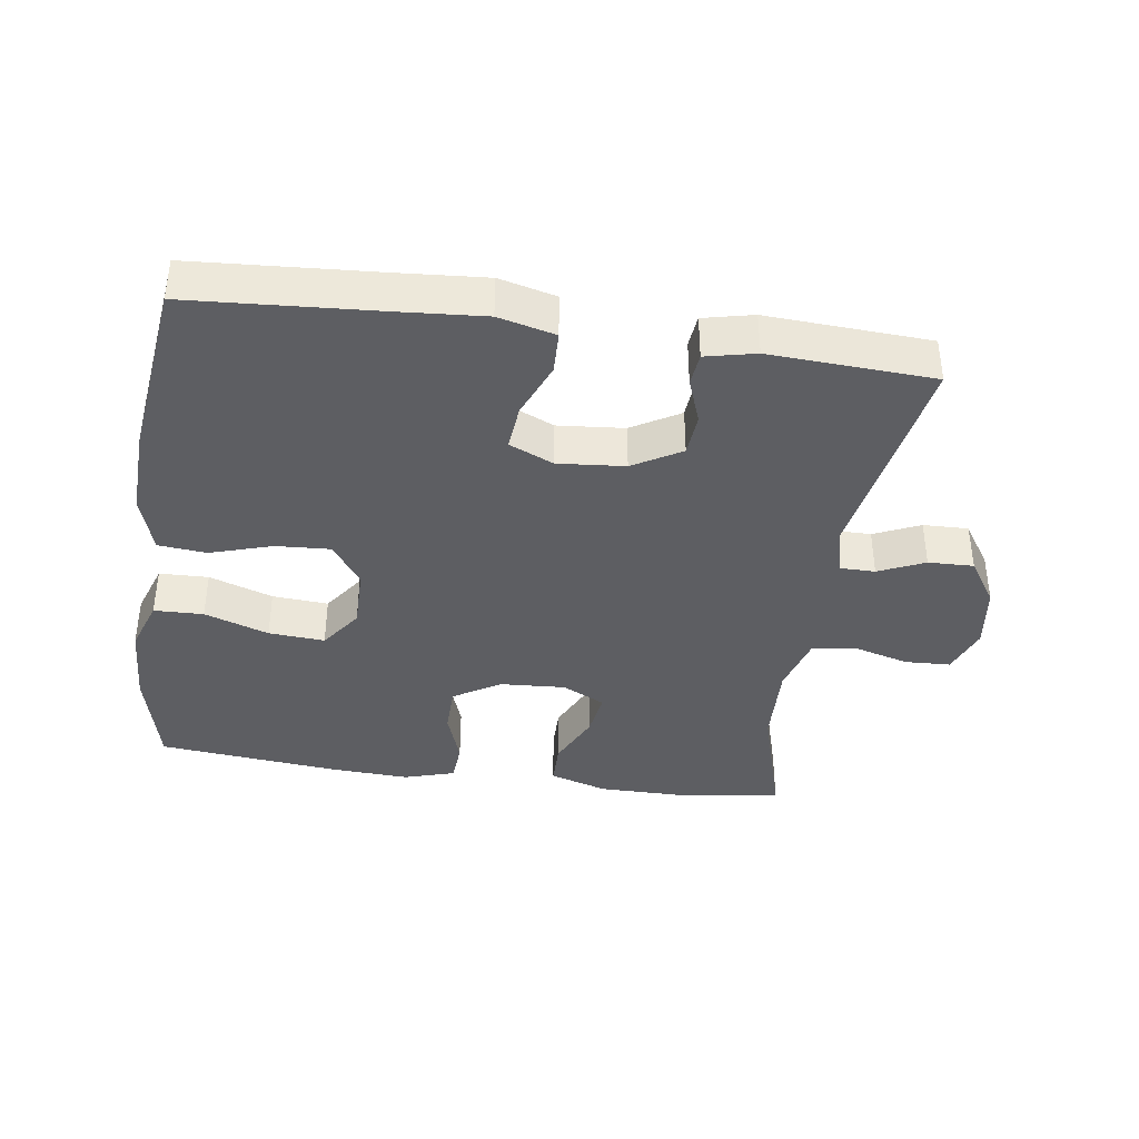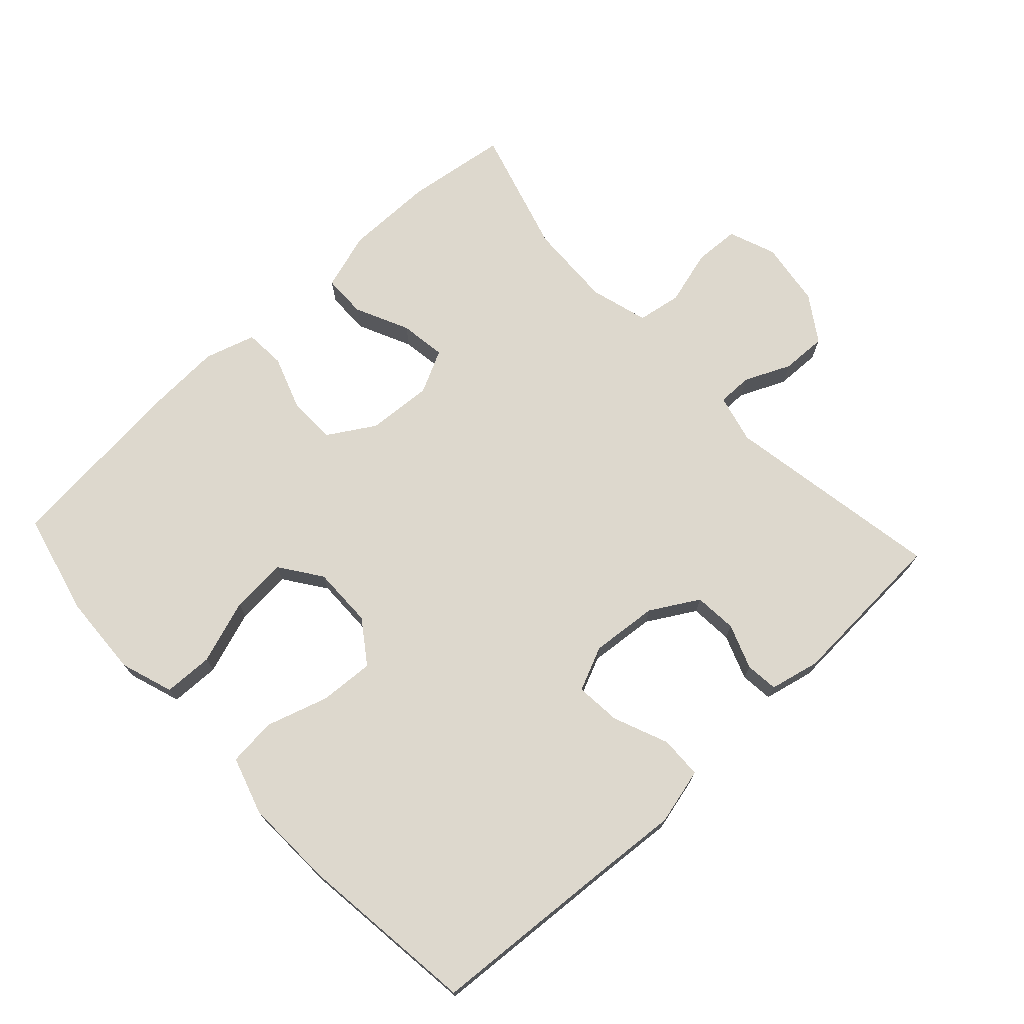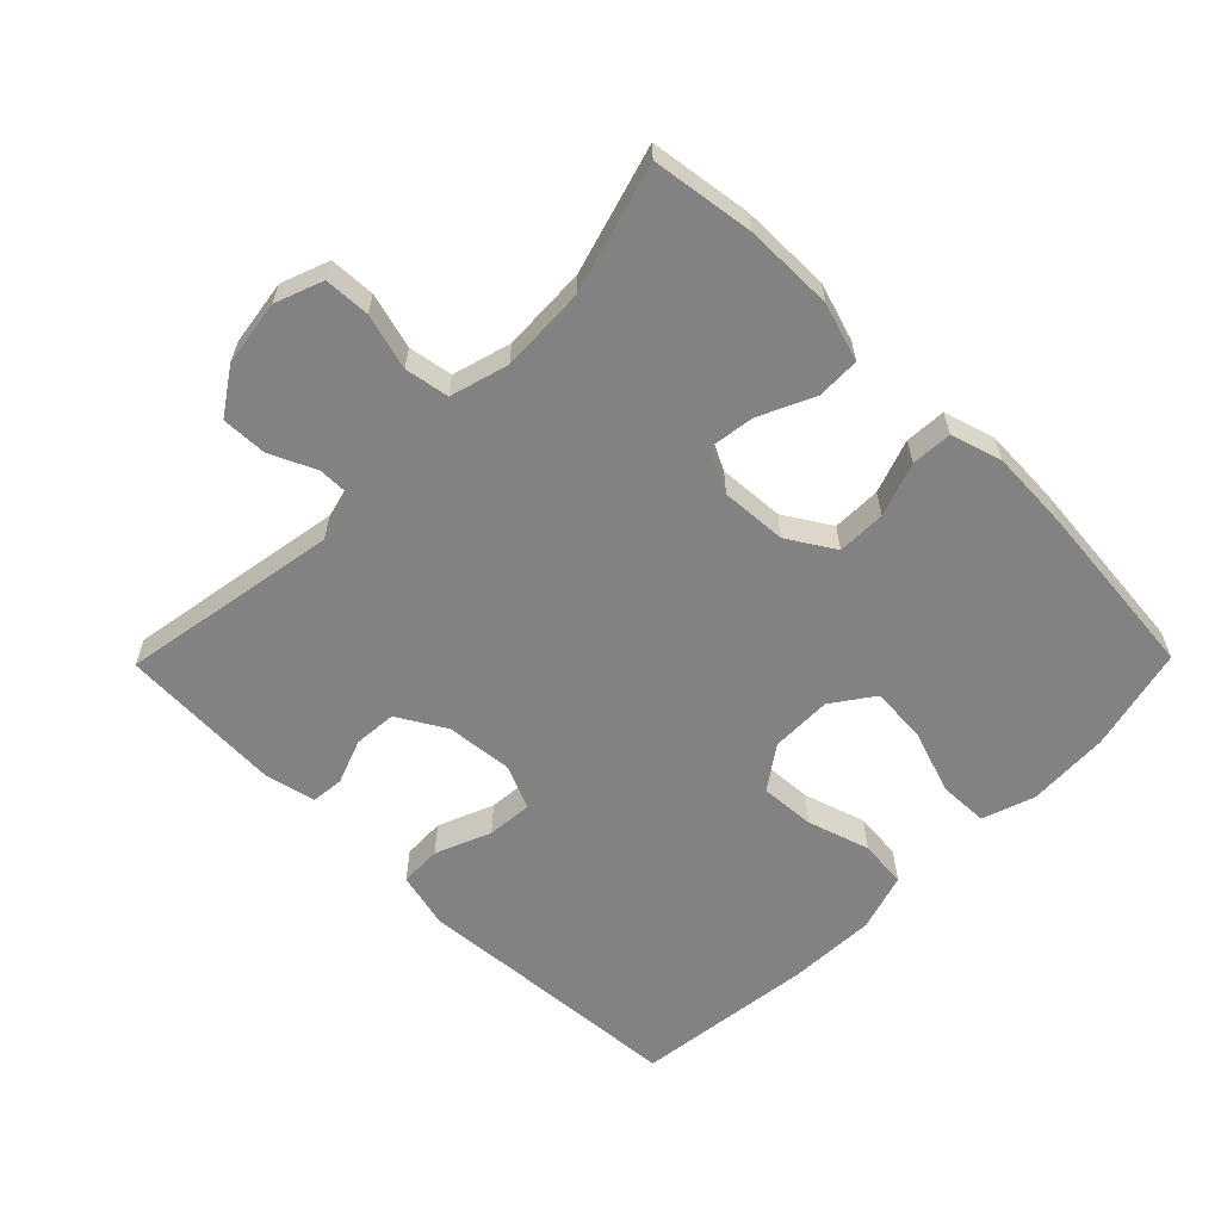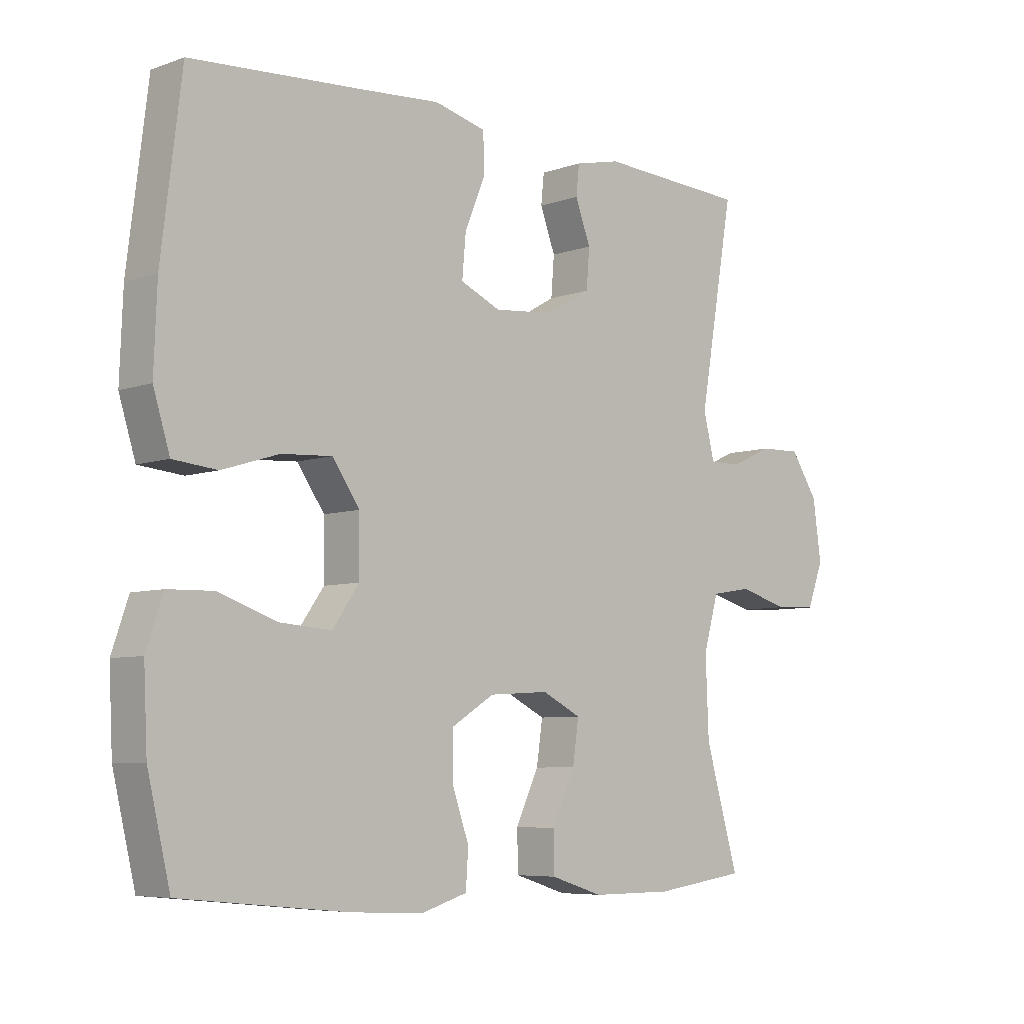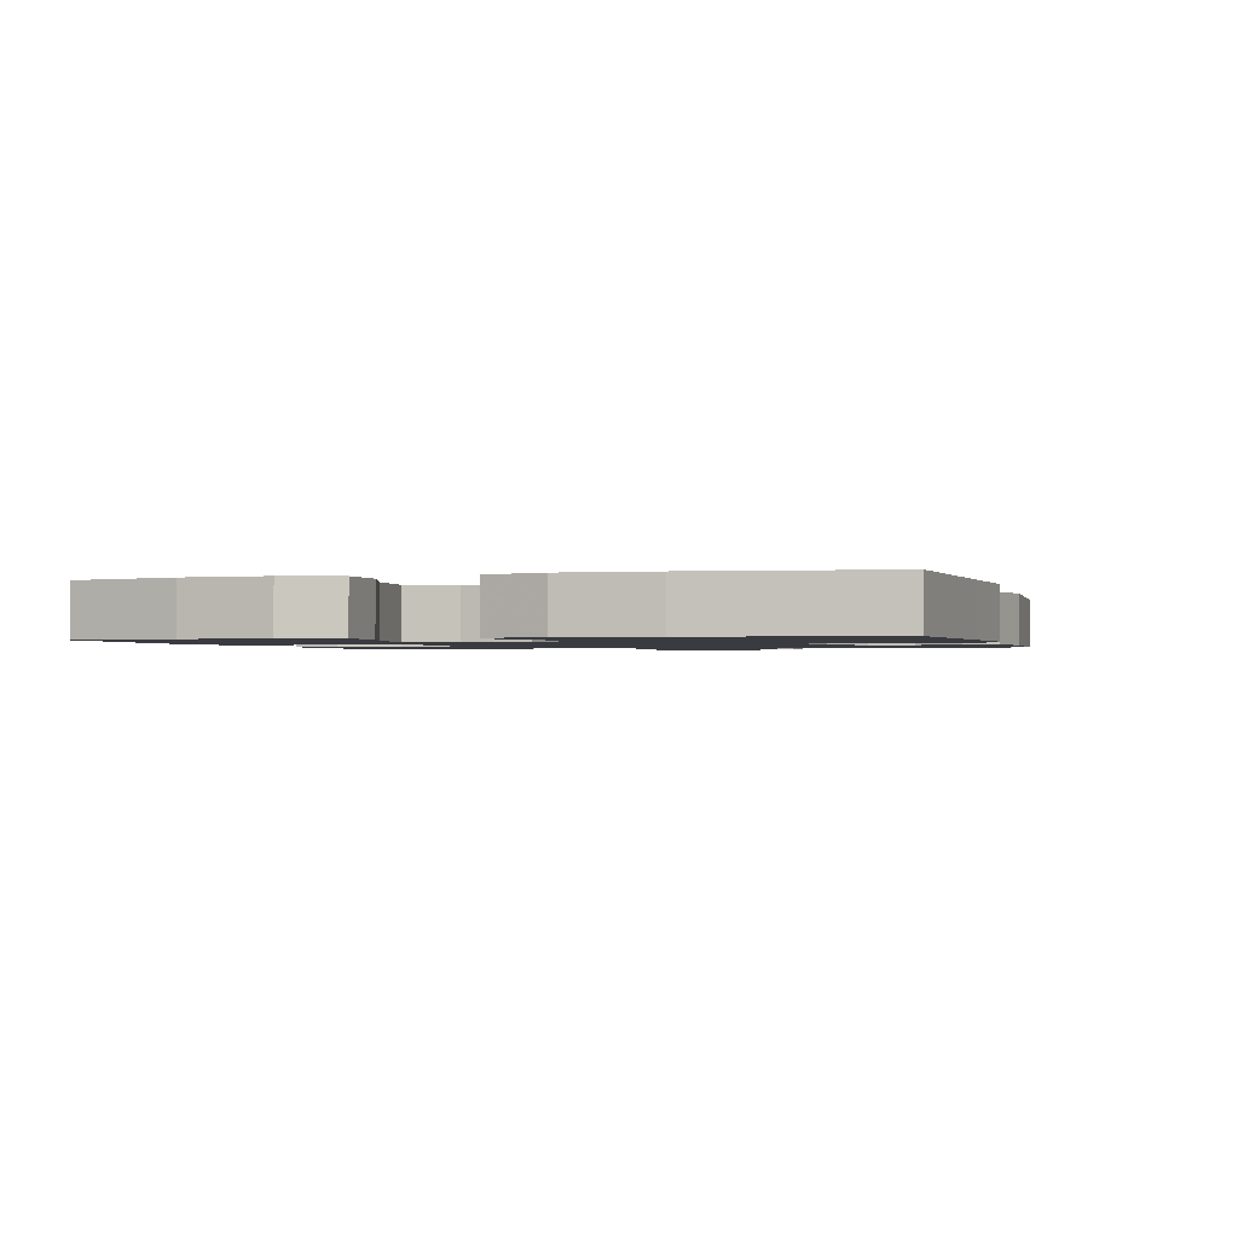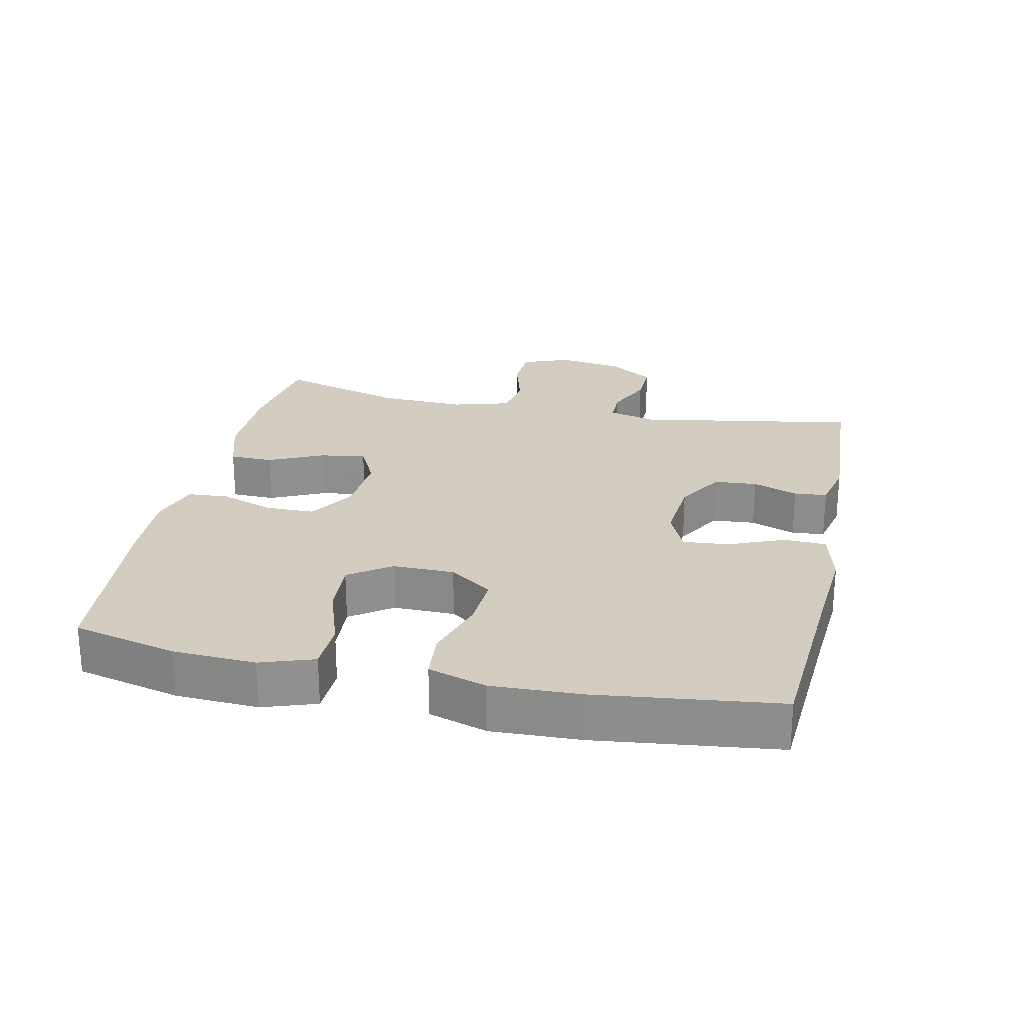
<metadata>
{"format":"obj","ext":"obj","renderer":"f3d","projection":"perspective","resolution":1024,"background":"white","views":[{"elev":-38.8,"azim":-8.3,"up":"+Y"},{"elev":72.1,"azim":-42.8,"up":"+Y"},{"elev":-60.7,"azim":135.5,"up":"+Y"},{"elev":-6.5,"azim":-44.1,"up":"+Z"},{"elev":-1.4,"azim":-73.8,"up":"+Y"},{"elev":24.7,"azim":-77.8,"up":"+Y"}]}
</metadata>
<code>
v -0.5 0.07 -0.5
v -0.537 0.07 -0.345
v -0.543 0.07 -0.222
v -0.516 0.07 -0.143
v -0.442 0.07 -0.141
v -0.346 0.07 -0.174
v -0.262 0.07 -0.18
v -0.218 0.07 -0.118
v -0.219 0.07 -0.026
v -0.264 0.07 0.038
v -0.346 0.07 0.033
v -0.439 0.07 0.004
v -0.511 0.07 0.011
v -0.538 0.07 0.098
v -0.533 0.07 0.23
v -0.5 0.07 0.5
v -0.221 0.07 0.519
v -0.09 0.07 0.529
v -0.005 0.07 0.508
v -0.003 0.07 0.445
v -0.037 0.07 0.362
v -0.043 0.07 0.294
v 0.023 0.07 0.265
v 0.123 0.07 0.274
v 0.195 0.07 0.316
v 0.2 0.07 0.38
v 0.175 0.07 0.447
v 0.18 0.07 0.496
v 0.255 0.07 0.513
v 0.5 0.07 0.5
v 0.443 0.07 0.173
v 0.461 0.07 0.1
v 0.513 0.07 0.1
v 0.582 0.07 0.131
v 0.65 0.07 0.133
v 0.695 0.07 0.065
v 0.709 0.07 -0.033
v 0.682 0.07 -0.104
v 0.614 0.07 -0.107
v 0.531 0.07 -0.084
v 0.465 0.07 -0.095
v 0.44 0.07 -0.182
v 0.445 0.07 -0.31
v 0.5 0.07 -0.5
v 0.348 0.07 -0.521
v 0.214 0.07 -0.521
v 0.128 0.07 -0.494
v 0.127 0.07 -0.429
v 0.165 0.07 -0.348
v 0.175 0.07 -0.279
v 0.111 0.07 -0.247
v 0.013 0.07 -0.253
v -0.057 0.07 -0.296
v -0.058 0.07 -0.369
v -0.03 0.07 -0.449
v -0.034 0.07 -0.51
v -0.11 0.07 -0.533
v -0.229 0.07 -0.527
v -0.5 0 -0.5
v -0.537 0 -0.345
v -0.543 0 -0.222
v -0.516 0 -0.143
v -0.442 0 -0.141
v -0.346 0 -0.174
v -0.262 0 -0.18
v -0.218 0 -0.118
v -0.219 0 -0.026
v -0.264 0 0.038
v -0.346 0 0.033
v -0.439 0 0.004
v -0.511 0 0.011
v -0.538 0 0.098
v -0.533 0 0.23
v -0.5 0 0.5
v -0.221 0 0.519
v -0.09 0 0.529
v -0.005 0 0.508
v -0.003 0 0.445
v -0.037 0 0.362
v -0.043 0 0.294
v 0.023 0 0.265
v 0.123 0 0.274
v 0.195 0 0.316
v 0.2 0 0.38
v 0.175 0 0.447
v 0.18 0 0.496
v 0.255 0 0.513
v 0.5 0 0.5
v 0.443 0 0.173
v 0.461 0 0.1
v 0.513 0 0.1
v 0.582 0 0.131
v 0.65 0 0.133
v 0.695 0 0.065
v 0.709 0 -0.033
v 0.682 0 -0.104
v 0.614 0 -0.107
v 0.531 0 -0.084
v 0.465 0 -0.095
v 0.44 0 -0.182
v 0.445 0 -0.31
v 0.5 0 -0.5
v 0.348 0 -0.521
v 0.214 0 -0.521
v 0.128 0 -0.494
v 0.127 0 -0.429
v 0.165 0 -0.348
v 0.175 0 -0.279
v 0.111 0 -0.247
v 0.013 0 -0.253
v -0.057 0 -0.296
v -0.058 0 -0.369
v -0.03 0 -0.449
v -0.034 0 -0.51
v -0.11 0 -0.533
v -0.229 0 -0.527
f 54 55 56 57
f 53 54 57 58
f 46 47 48 49
f 46 49 50
f 43 44 45 46
f 42 43 46 50
f 41 42 50 51
f 37 38 39 40
f 37 40 41
f 36 37 41
f 33 34 35 36
f 32 33 36 41
f 31 32 41 51
f 26 27 28 29
f 25 26 29 30
f 18 19 20 21
f 17 18 21 22
f 16 17 22
f 15 16 22
f 14 15 22 23
f 11 12 13 14
f 10 11 14 23
f 3 4 5 6
f 3 6 7
f 2 3 7
f 53 58 1 2
f 52 53 2 7
f 51 52 7 8
f 25 30 31 51
f 24 25 51 8
f 9 10 23 24
f 8 9 24
f 115 114 113 112
f 116 115 112 111
f 107 106 105 104
f 108 107 104
f 104 103 102 101
f 108 104 101 100
f 109 108 100 99
f 98 97 96 95
f 99 98 95
f 99 95 94
f 94 93 92 91
f 99 94 91 90
f 109 99 90 89
f 87 86 85 84
f 88 87 84 83
f 79 78 77 76
f 80 79 76 75
f 80 75 74
f 80 74 73
f 81 80 73 72
f 72 71 70 69
f 81 72 69 68
f 64 63 62 61
f 65 64 61
f 65 61 60
f 60 59 116 111
f 65 60 111 110
f 66 65 110 109
f 109 89 88 83
f 66 109 83 82
f 82 81 68 67
f 82 67 66
f 1 59 60 2
f 2 60 61 3
f 3 61 62 4
f 4 62 63 5
f 5 63 64 6
f 6 64 65 7
f 7 65 66 8
f 8 66 67 9
f 9 67 68 10
f 10 68 69 11
f 11 69 70 12
f 12 70 71 13
f 13 71 72 14
f 14 72 73 15
f 15 73 74 16
f 16 74 75 17
f 17 75 76 18
f 18 76 77 19
f 19 77 78 20
f 20 78 79 21
f 21 79 80 22
f 22 80 81 23
f 23 81 82 24
f 24 82 83 25
f 25 83 84 26
f 26 84 85 27
f 27 85 86 28
f 28 86 87 29
f 29 87 88 30
f 30 88 89 31
f 31 89 90 32
f 32 90 91 33
f 33 91 92 34
f 34 92 93 35
f 35 93 94 36
f 36 94 95 37
f 37 95 96 38
f 38 96 97 39
f 39 97 98 40
f 40 98 99 41
f 41 99 100 42
f 42 100 101 43
f 43 101 102 44
f 44 102 103 45
f 45 103 104 46
f 46 104 105 47
f 47 105 106 48
f 48 106 107 49
f 49 107 108 50
f 50 108 109 51
f 51 109 110 52
f 52 110 111 53
f 53 111 112 54
f 54 112 113 55
f 55 113 114 56
f 56 114 115 57
f 57 115 116 58
f 58 116 59 1

</code>
